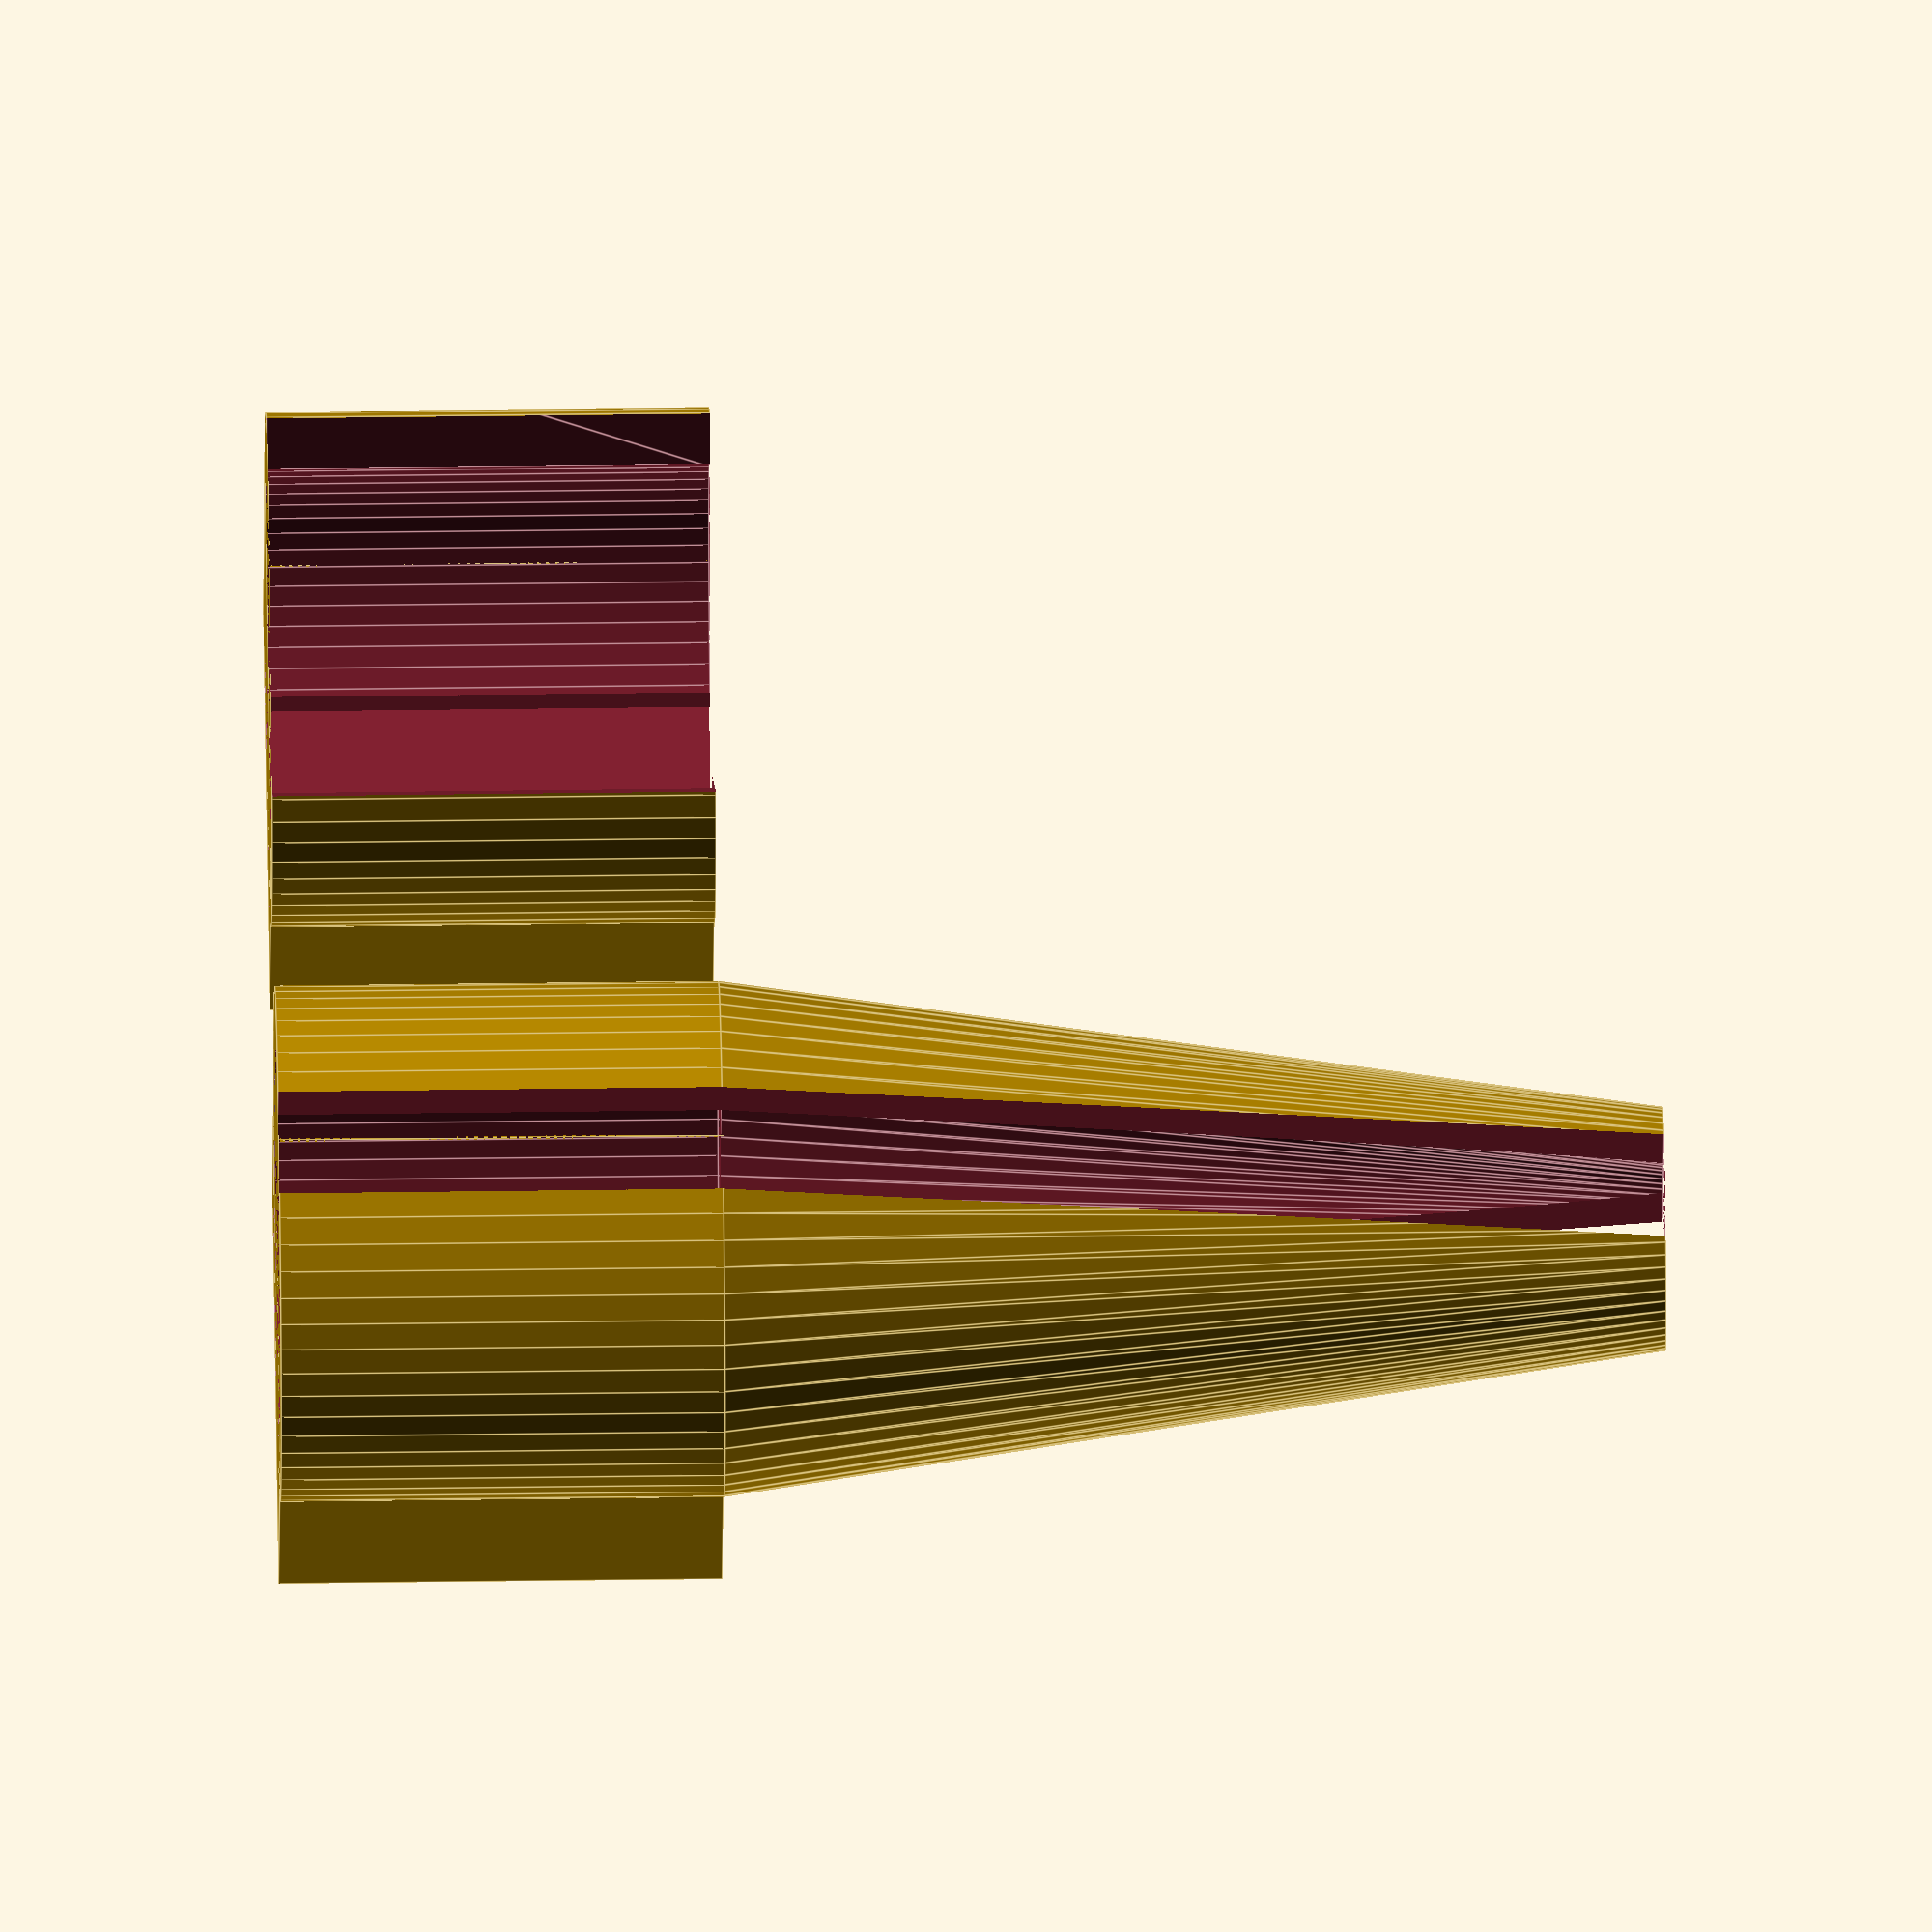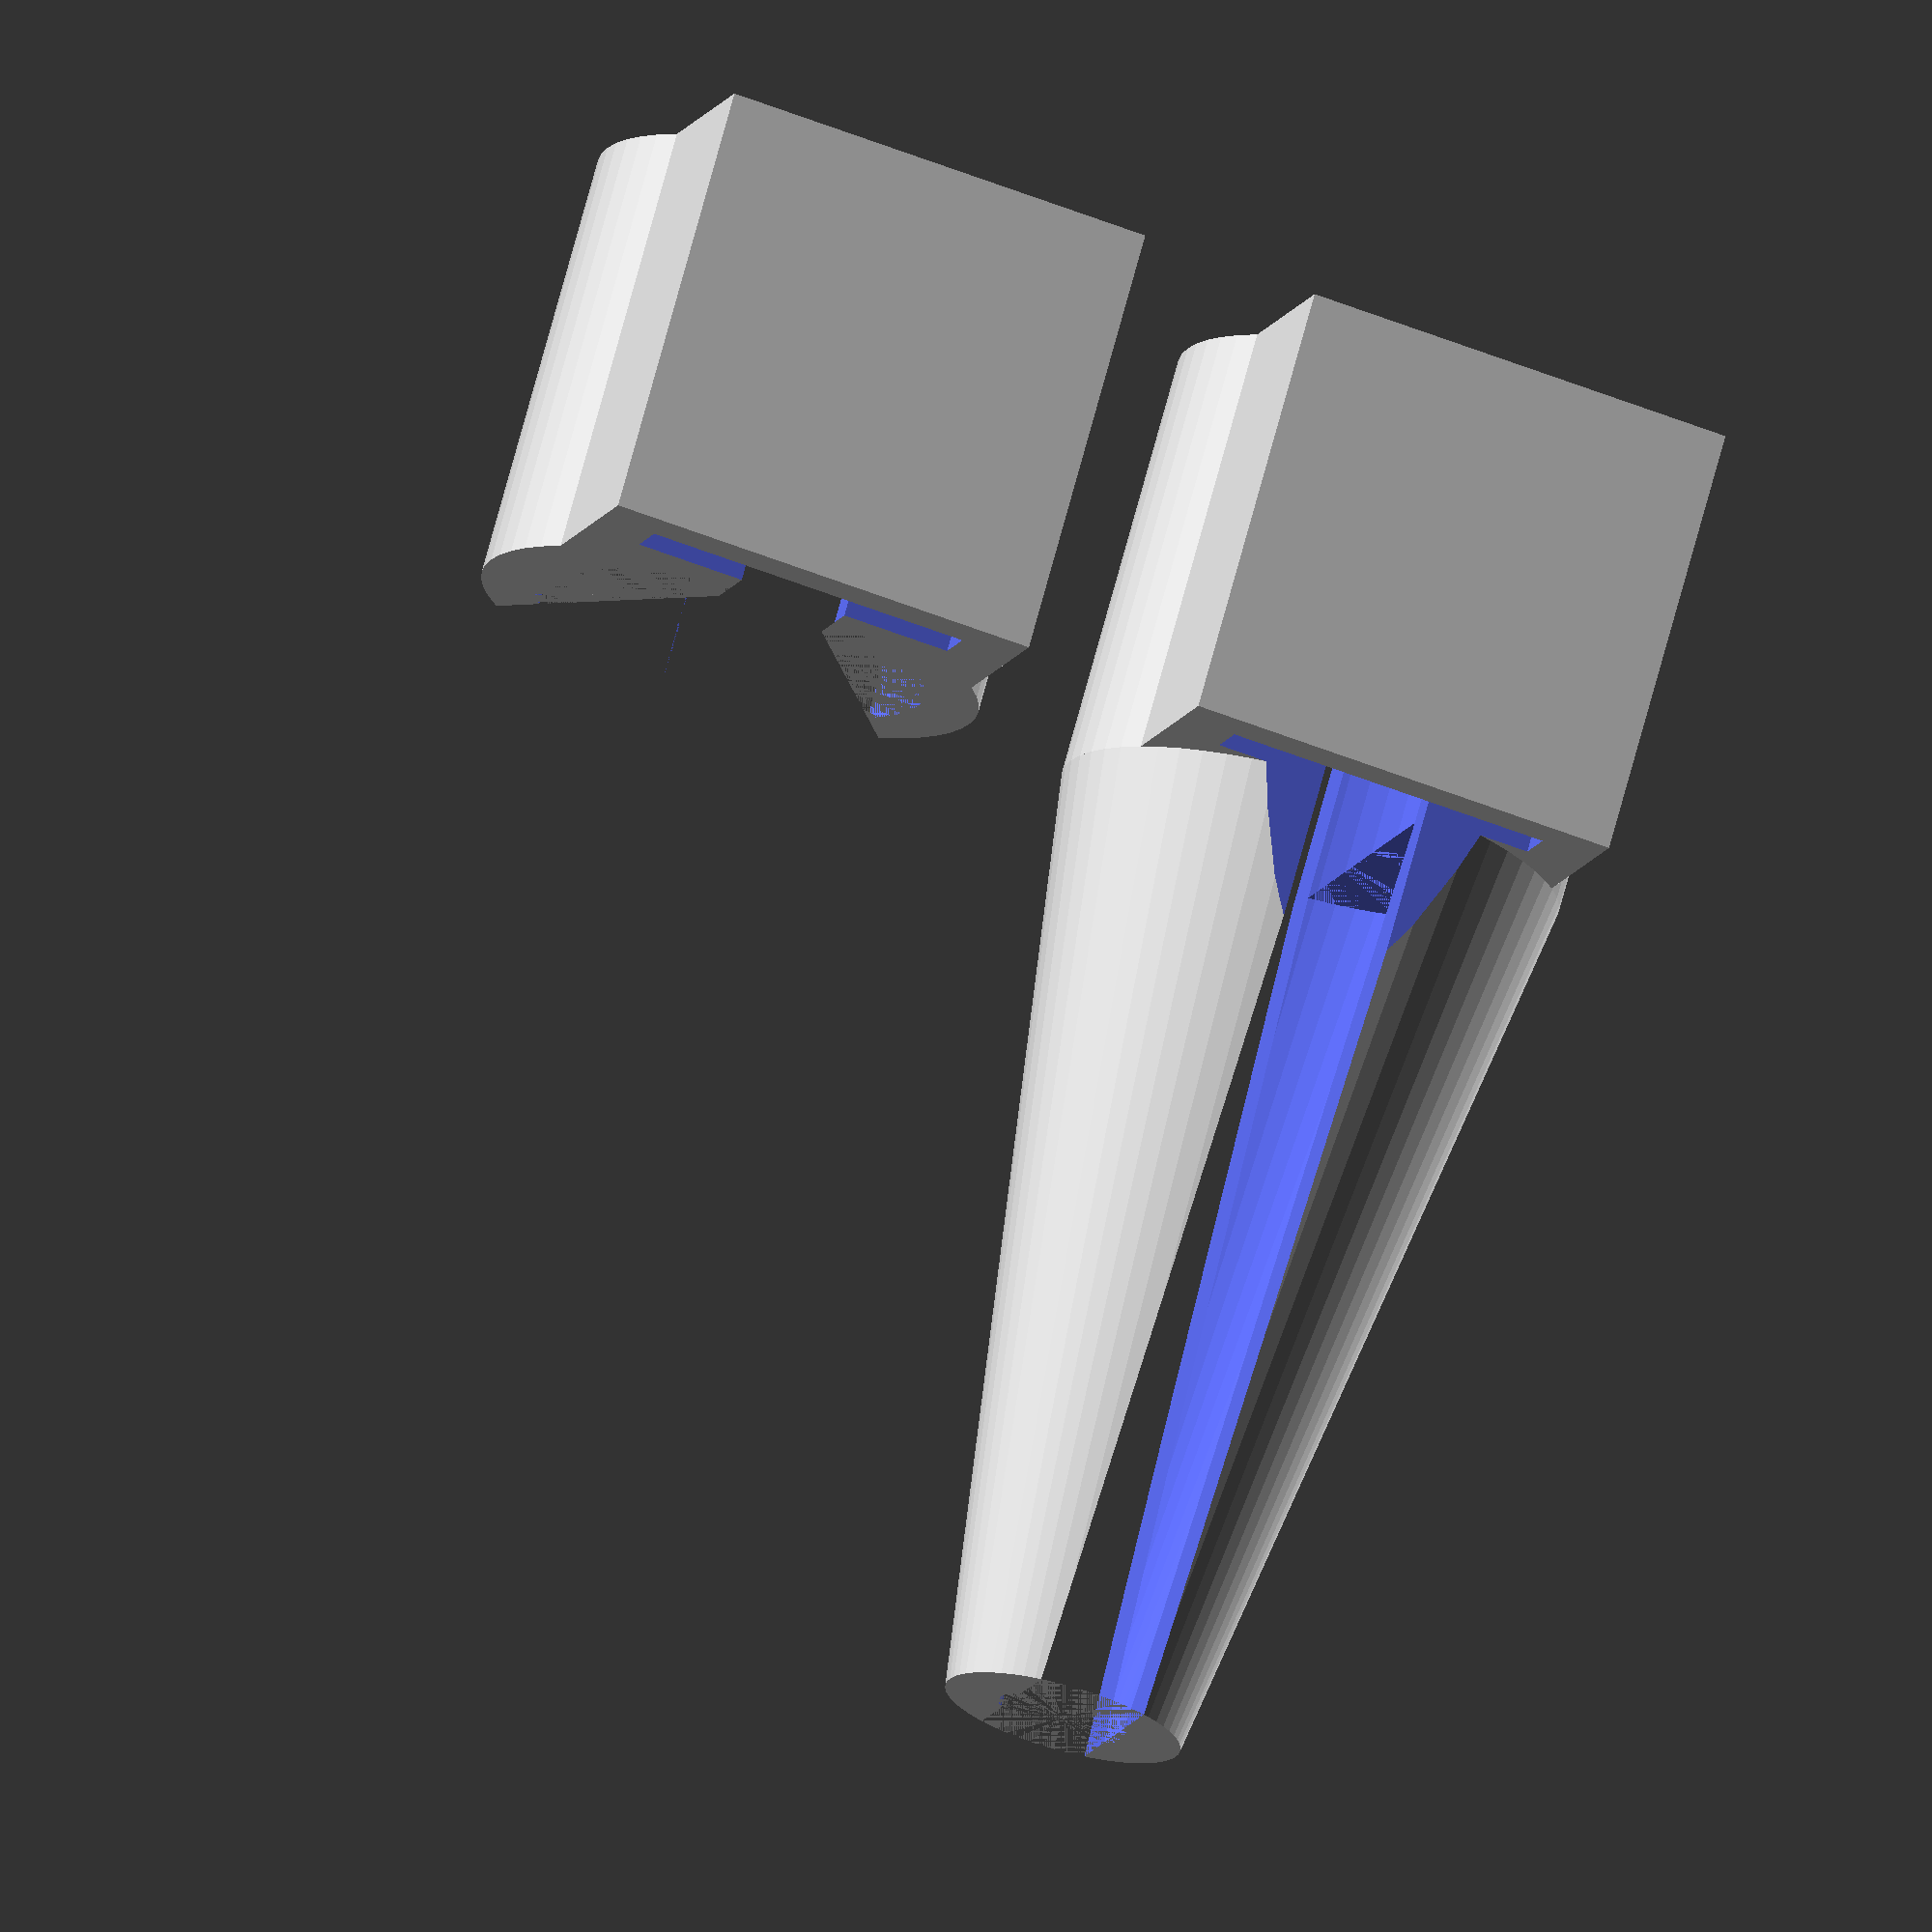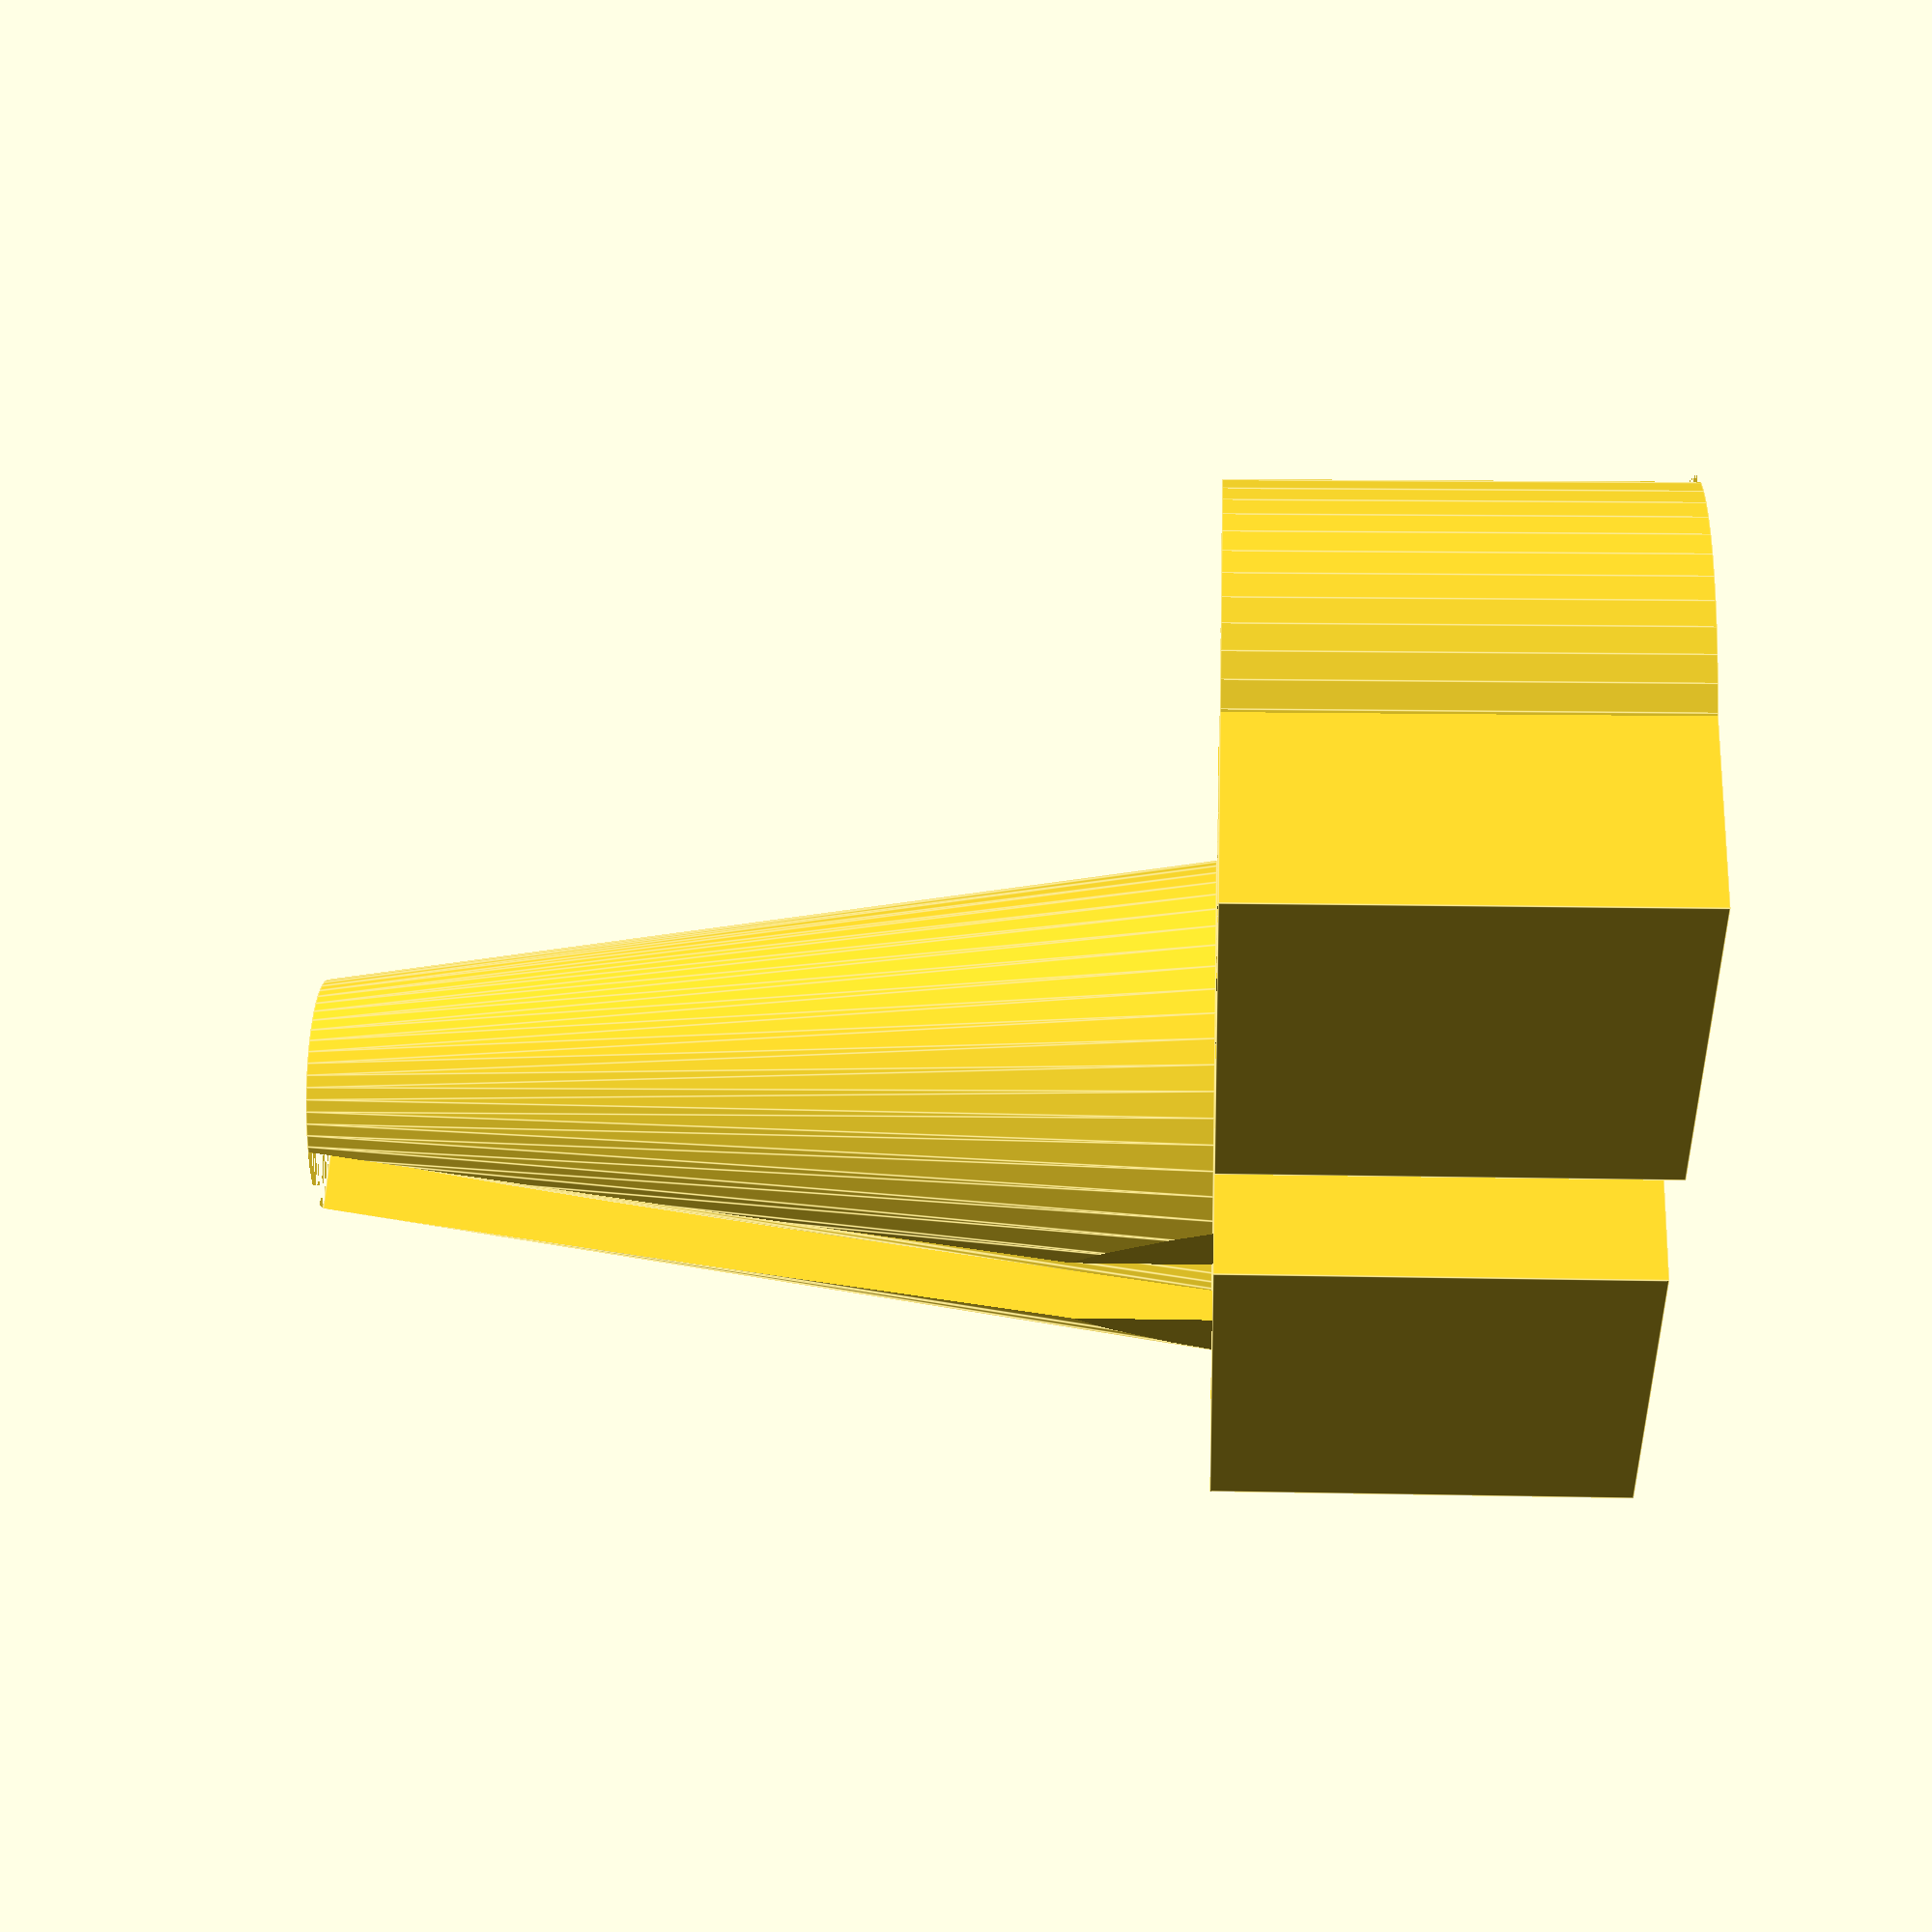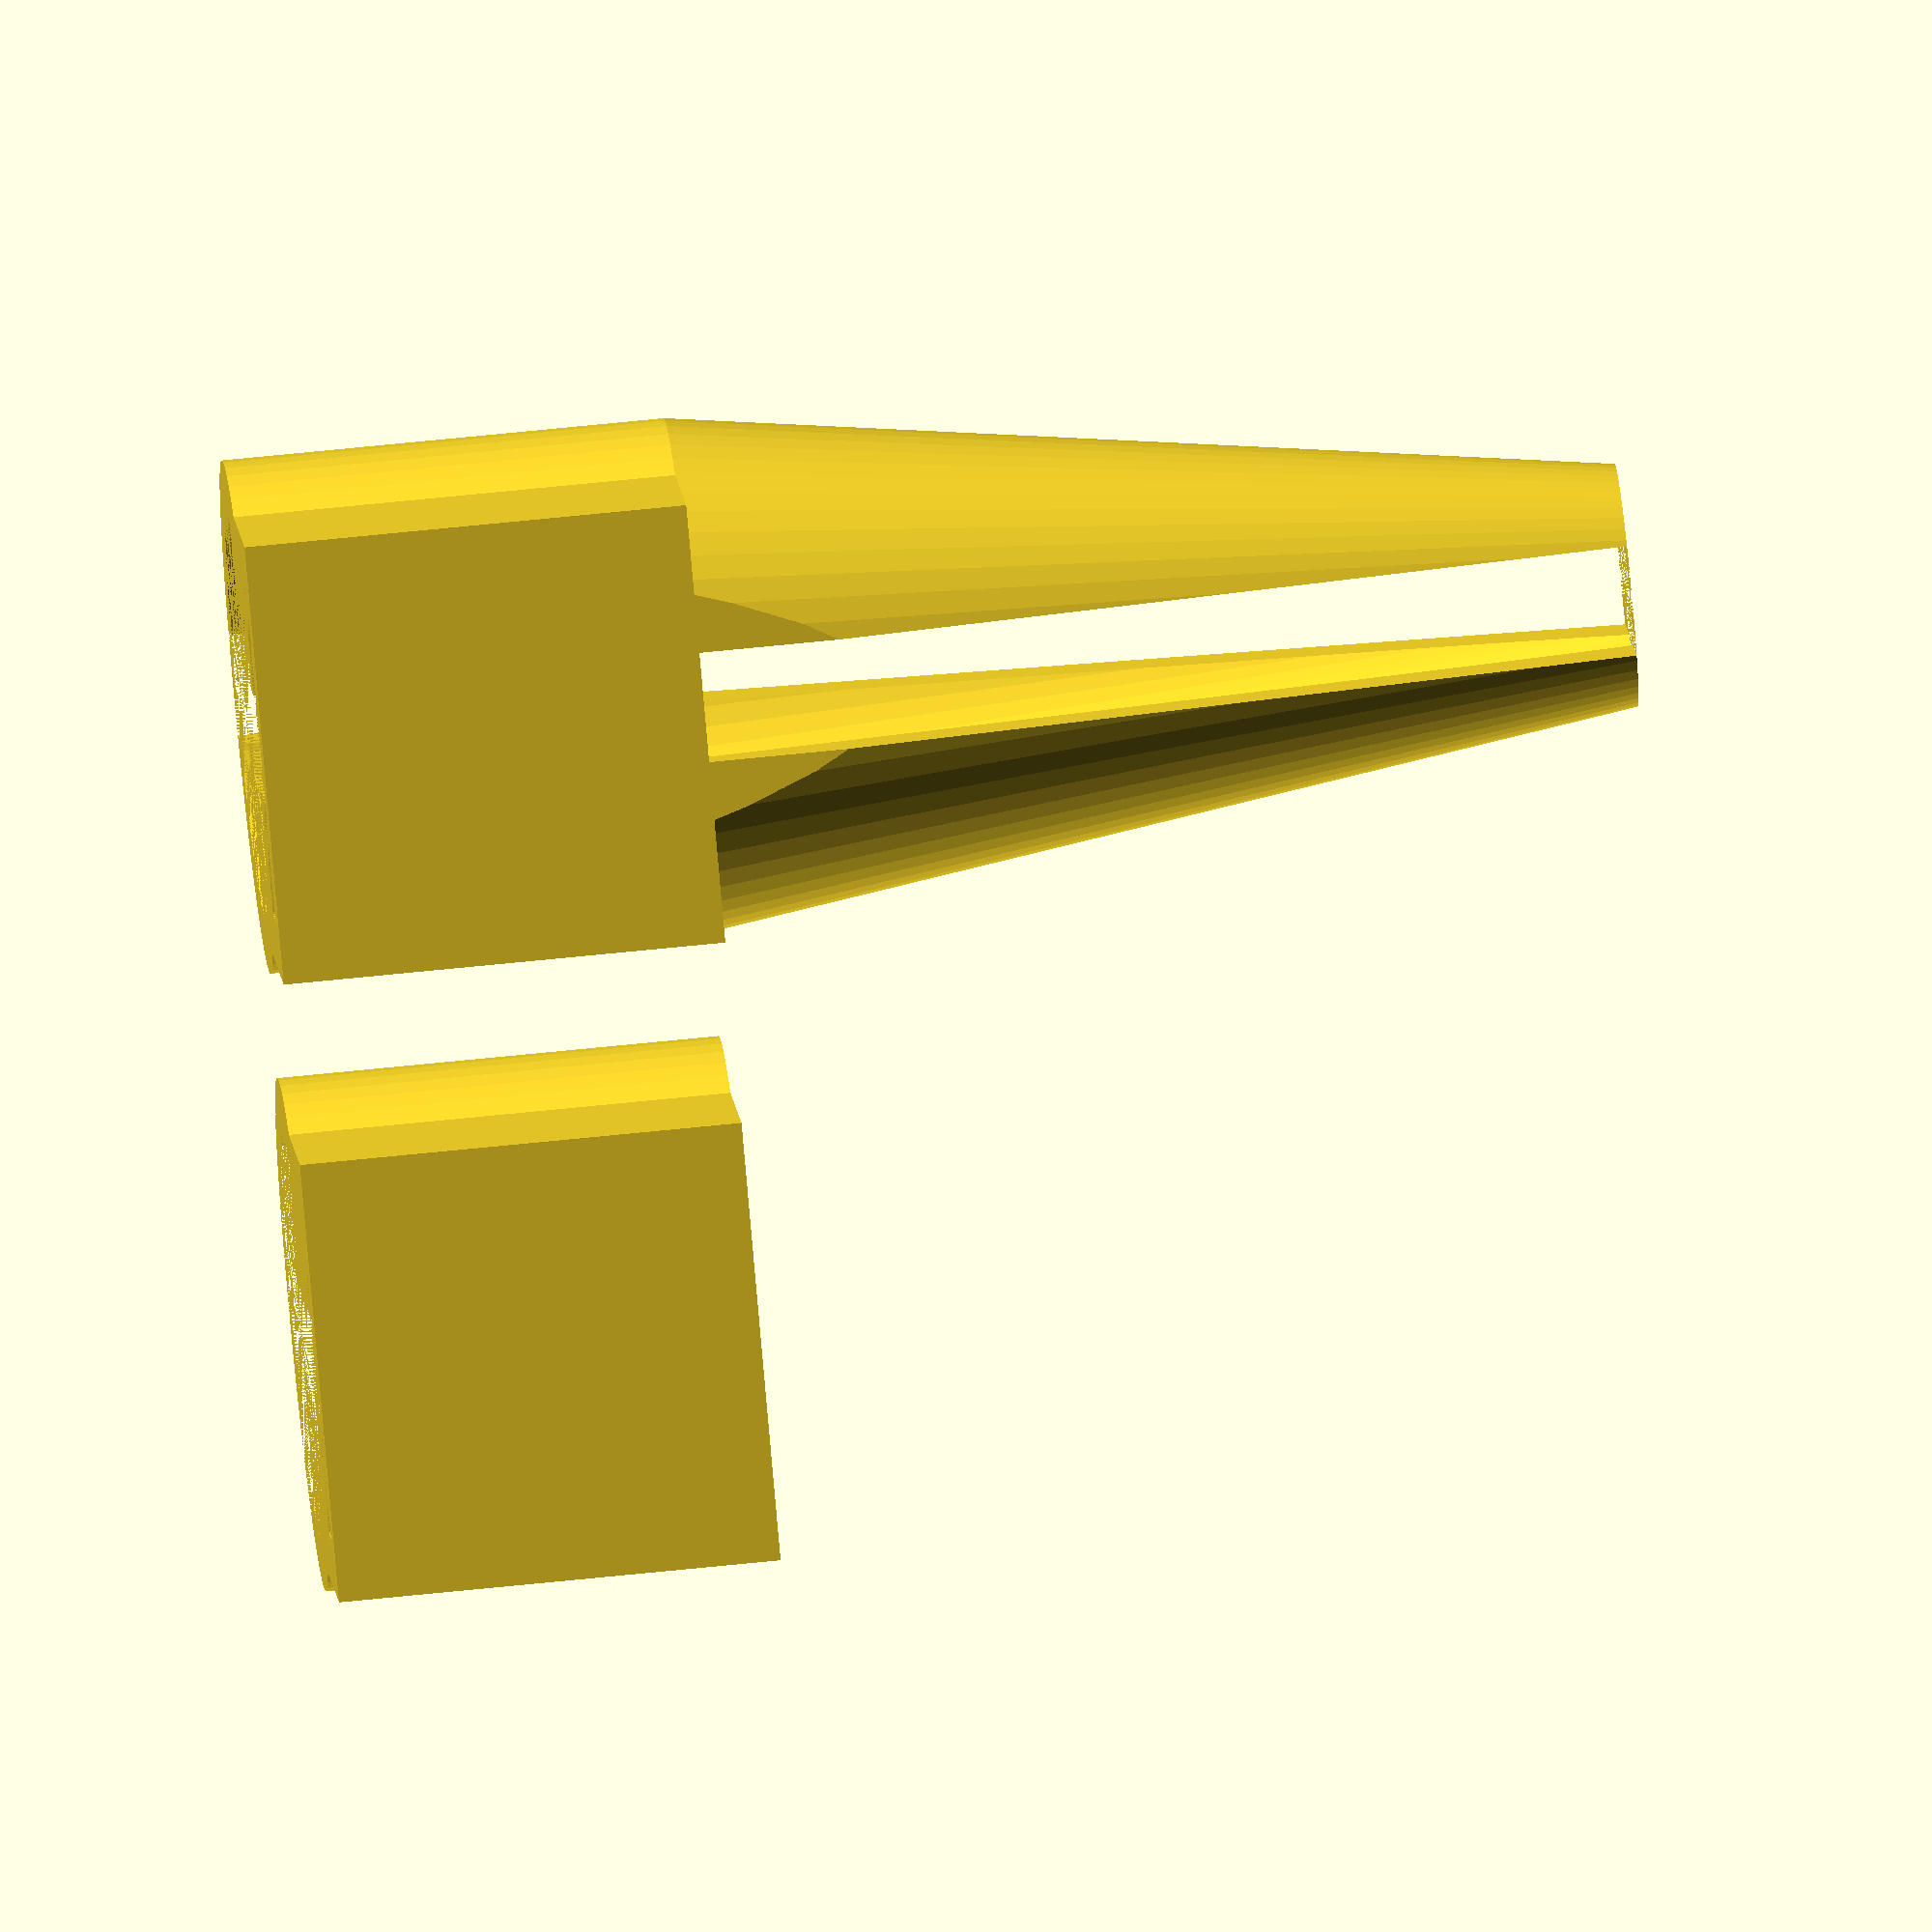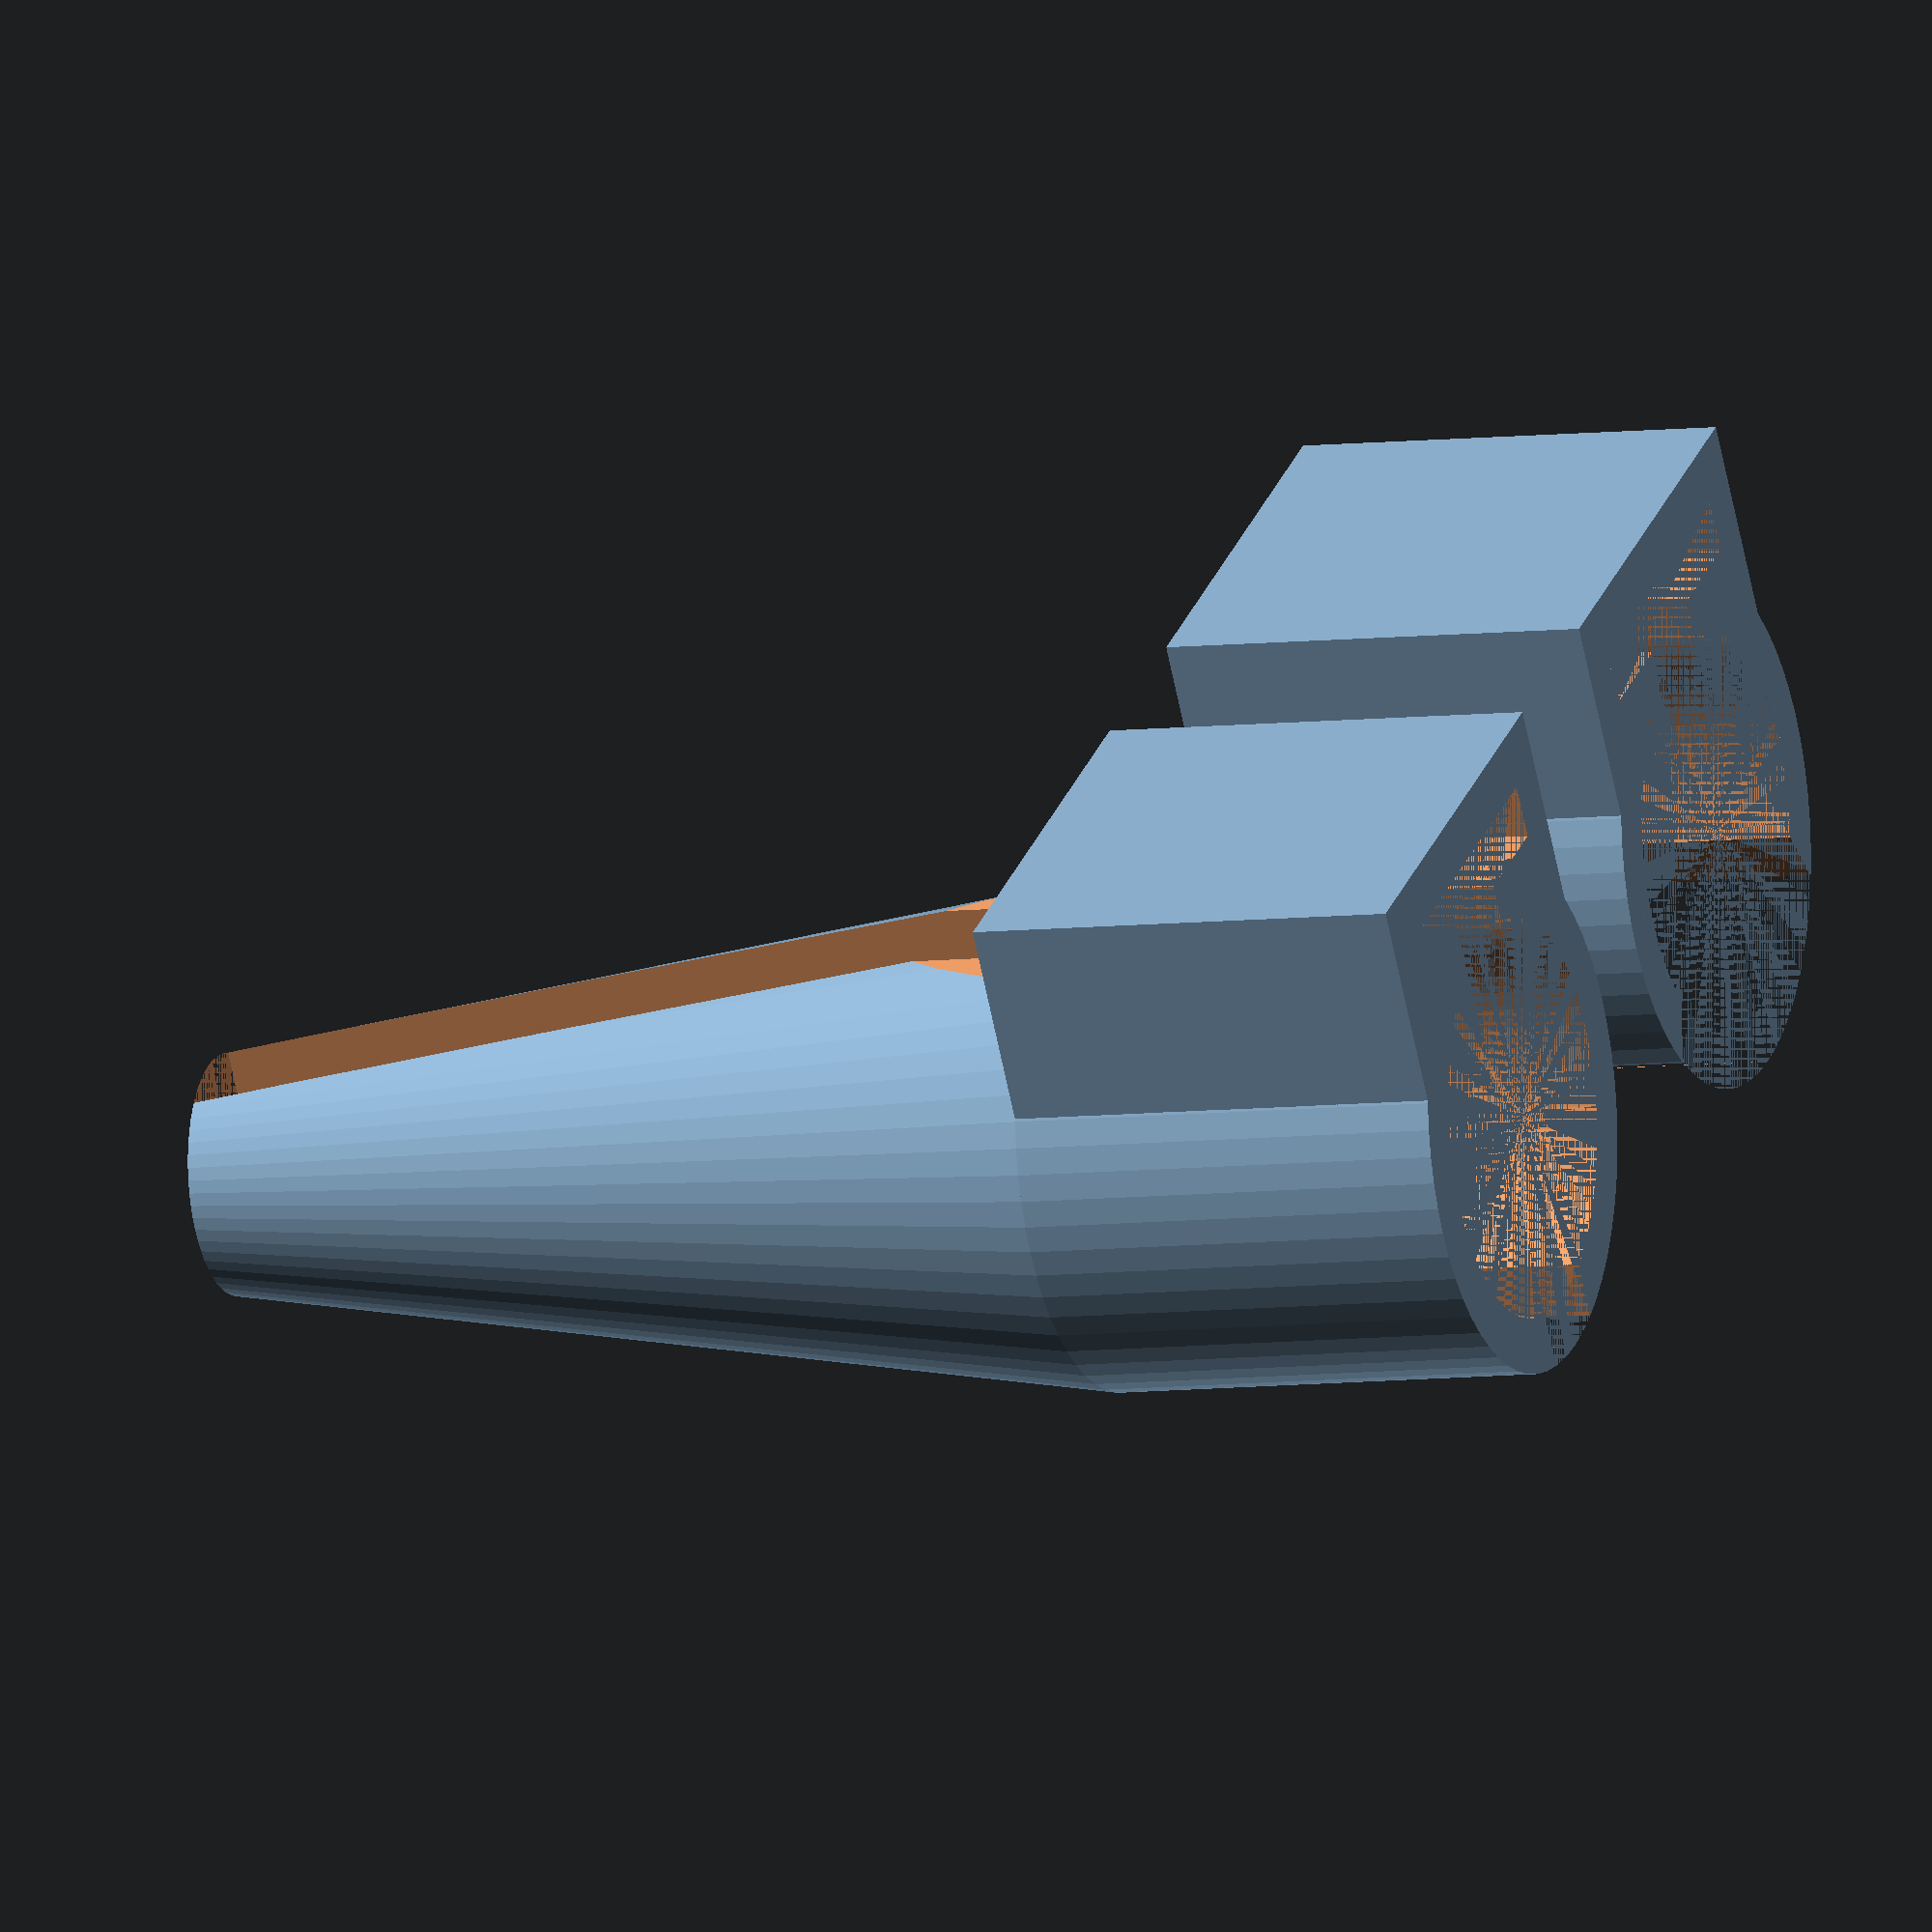
<openscad>
// pencil clip & protector for notebook with band closure
// version 0.2.0
// by pixelhaufen
// is licensed under CC BY-SA 3.0 -> https://creativecommons.org/licenses/by-sa/3.0/

//------------------------------------------------------------------
// User Inputs

/*[(elastic) band]*/
elastic_band_width = 6; // [4:0.1:15]
elastic_band_height = 1; // [0.5:0.1:2]

/*[pencil]*/
pencil_diameter = 7.3; // [5:0.1:15]
pencil_tip_height = 16; // [10:25]

/*[clips]*/
top_clip = "yes"; // [yes,no]
second_clip = "yes"; // [yes,no]
second_clip_pull = "no"; // [yes,no]

/*[Hidden]*/
// speed vs. resolution
$fn = 60; // looks like this can't be modified on thingiverse

pencil_inner_radius = pencil_diameter/2;
pencil_outer_radius = pencil_inner_radius + 1;
pencil_clip_tip_height = pencil_tip_height + 1;
clip_connector_height = 8;

//------------------------------------------------------------------
// Main

if(top_clip=="yes")
{
    clip(true);
    
    if(second_clip=="yes")
    {
        if((elastic_band_width+2) > (pencil_outer_radius*2+2))
        {
            translate([0,elastic_band_width+4,0])
            {
                clip(false);
            }
        }
        else
        {
            translate([0,pencil_outer_radius*2+2,0])
            {
                clip(false);
            }
        }
    }
}
else
{
    if(second_clip=="yes")
    {
        clip(false);
    }
}

//------------------------------------------------------------------
// Module

module clip(top)
{
    difference()
    {
        // shell
        union()
        {
            cylinder(h=clip_connector_height, r1=pencil_outer_radius, r2=pencil_outer_radius, center=false);
            translate([0,(elastic_band_width/-2)-1,0])
            {
                cube([pencil_outer_radius+elastic_band_height+0.5,elastic_band_width+2,clip_connector_height],center=false);
            }
            
            if(top)
            {
                translate([0,0,clip_connector_height])
                {
                    cylinder(h=pencil_clip_tip_height, r1=pencil_outer_radius, r2=2.2, center=false);
                }
            }
        }
        
        // remove inner
        union()
        {
            cylinder(h=clip_connector_height, r1=pencil_inner_radius, r2=pencil_inner_radius, center=false);
            translate([pencil_inner_radius+0.5,elastic_band_width/-2,0])
            {
                cube([elastic_band_height,elastic_band_width,clip_connector_height+pencil_clip_tip_height],center=false);
            }
            
            translate([pencil_outer_radius*-1,elastic_band_height*-1,0])
            {
                cube([pencil_outer_radius*2,elastic_band_height*2,clip_connector_height+pencil_clip_tip_height],center=false);
            }
            
            if(top)
            {
                translate([0,0,clip_connector_height])
                {
                    cylinder(h=pencil_clip_tip_height, r1=pencil_inner_radius, r2=1.2, center=false);
                }
            }
            else if(second_clip_pull == "no")
            {
                linear_extrude(height = clip_connector_height+pencil_clip_tip_height, twist = 0)
                {
                    polygon(points=[[pencil_outer_radius,0], [pencil_outer_radius*-1,pencil_outer_radius], [pencil_outer_radius*-1,pencil_outer_radius*-1]]);
                }
            }
            
        }
    }
}

</openscad>
<views>
elev=136.1 azim=247.6 roll=270.9 proj=o view=edges
elev=106.0 azim=106.5 roll=164.8 proj=o view=wireframe
elev=167.5 azim=222.9 roll=87.1 proj=p view=edges
elev=112.5 azim=59.1 roll=275.9 proj=o view=wireframe
elev=186.5 azim=123.1 roll=68.4 proj=o view=solid
</views>
